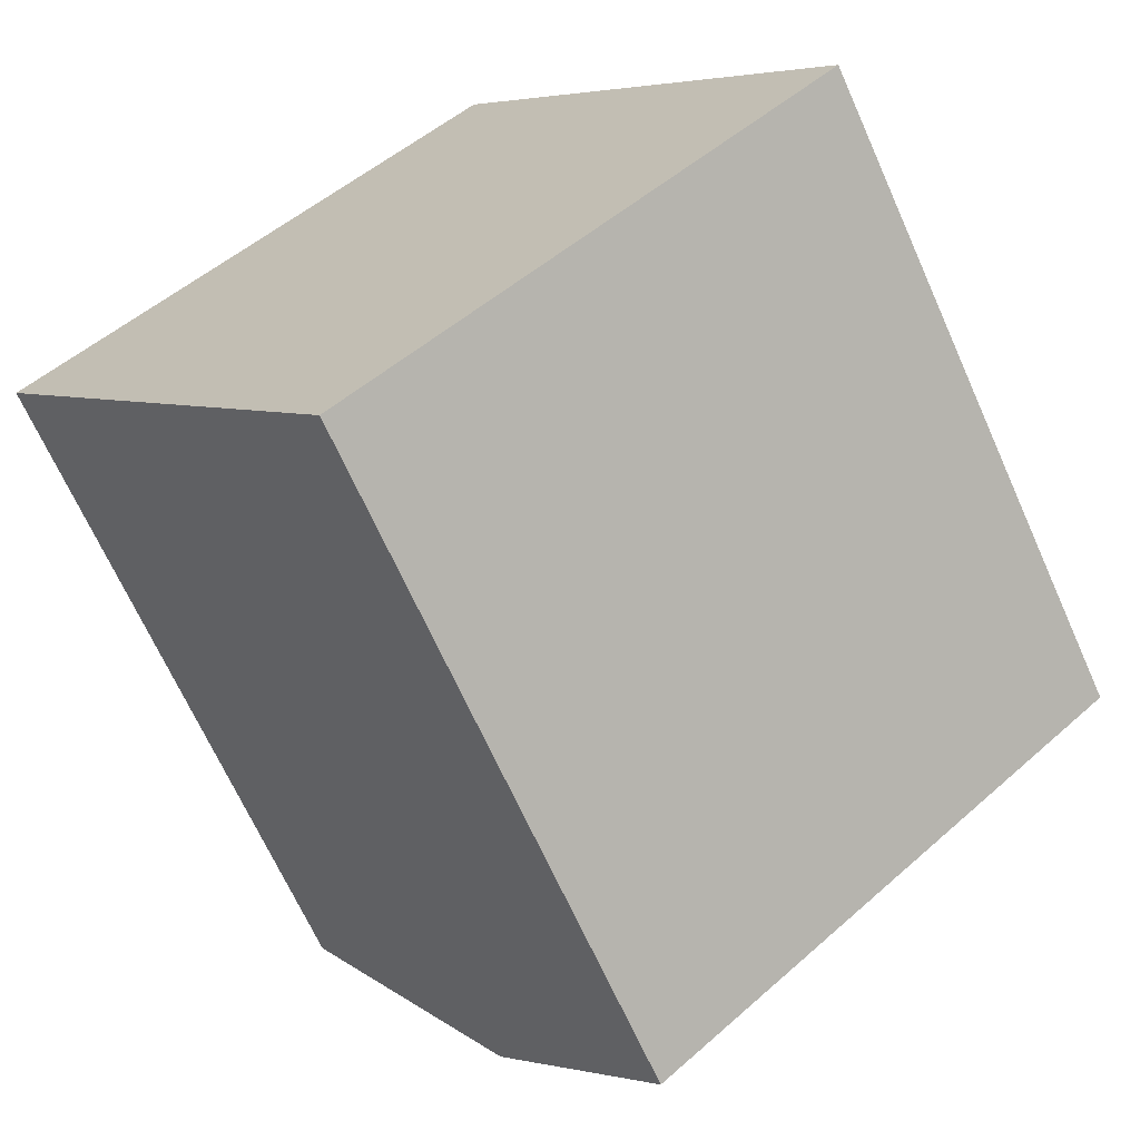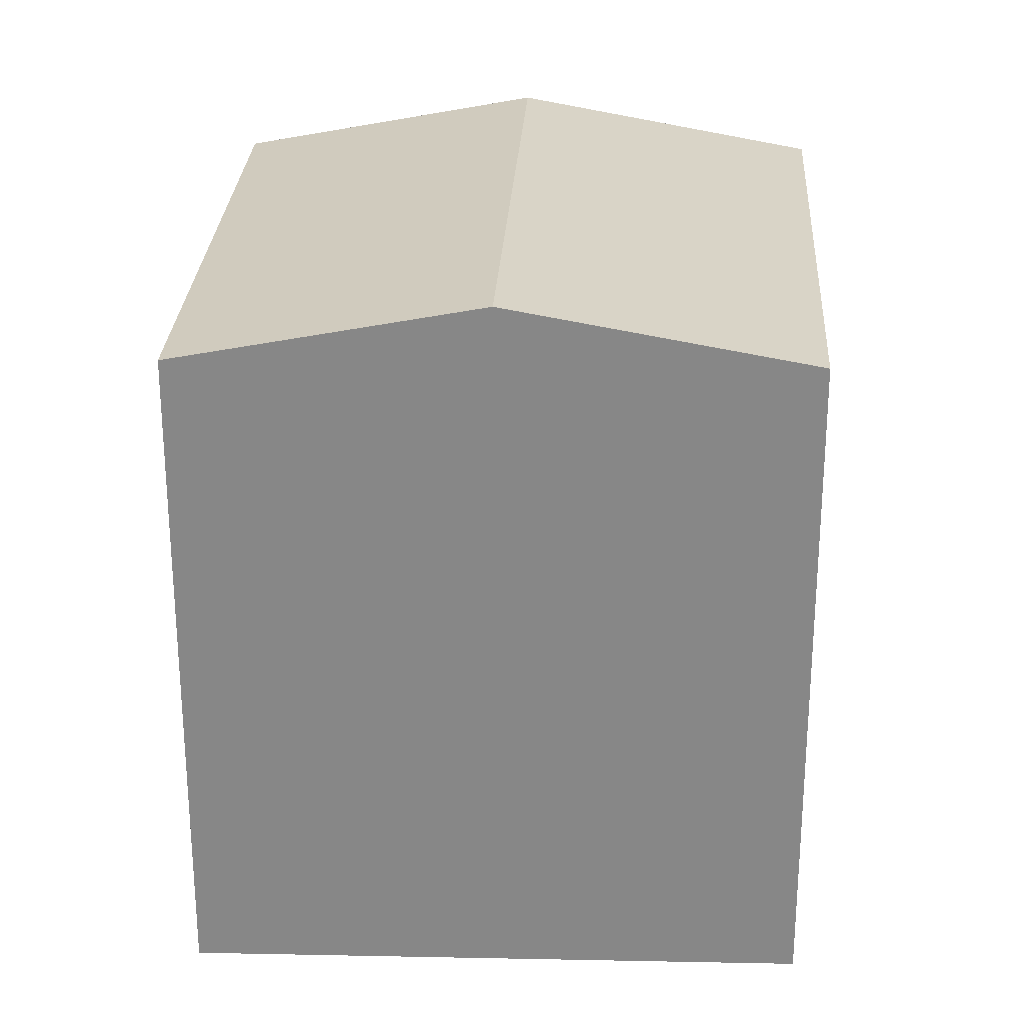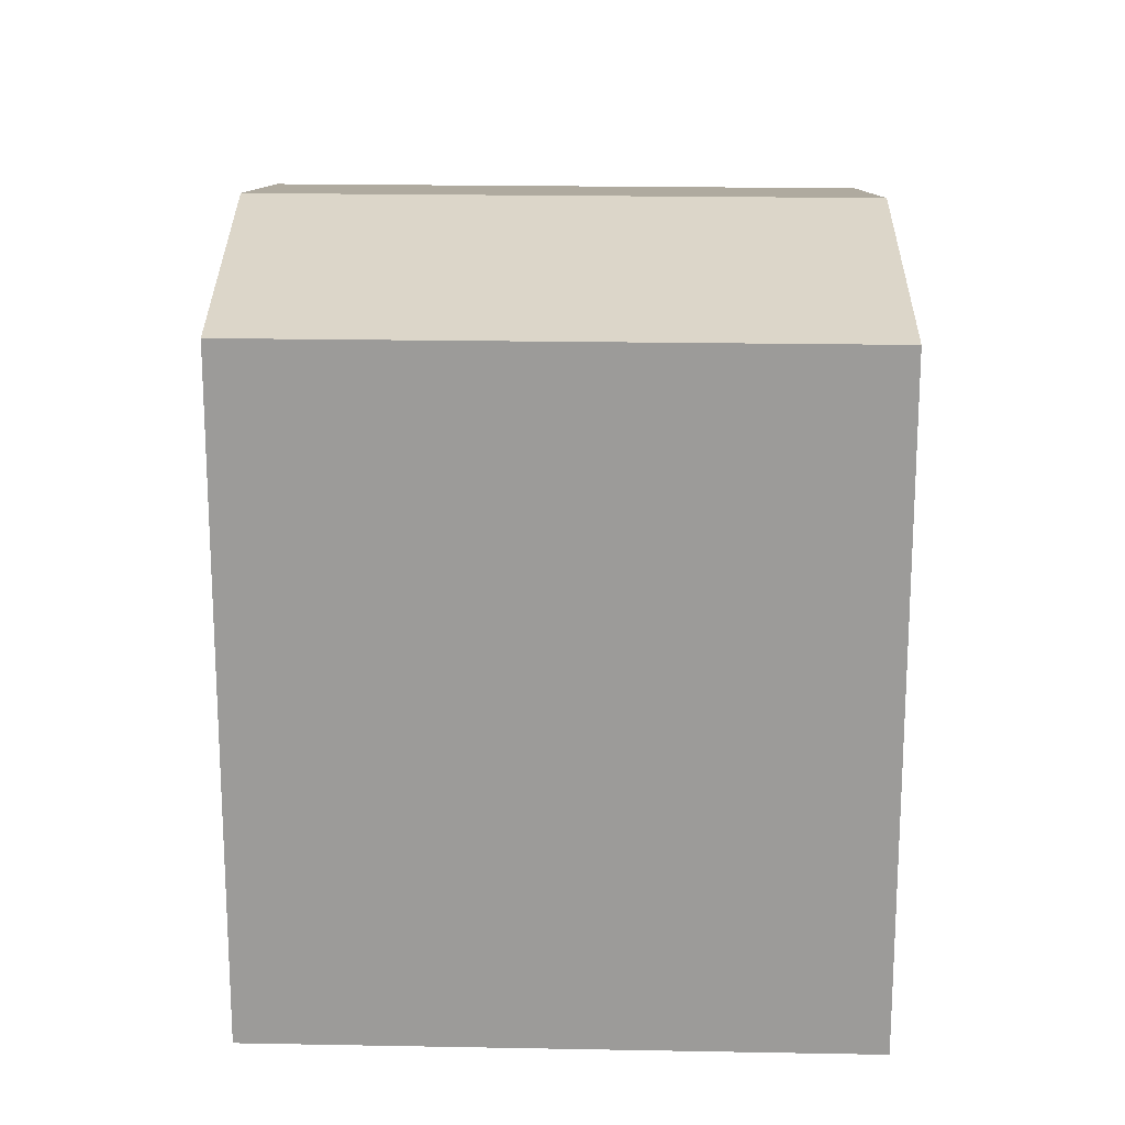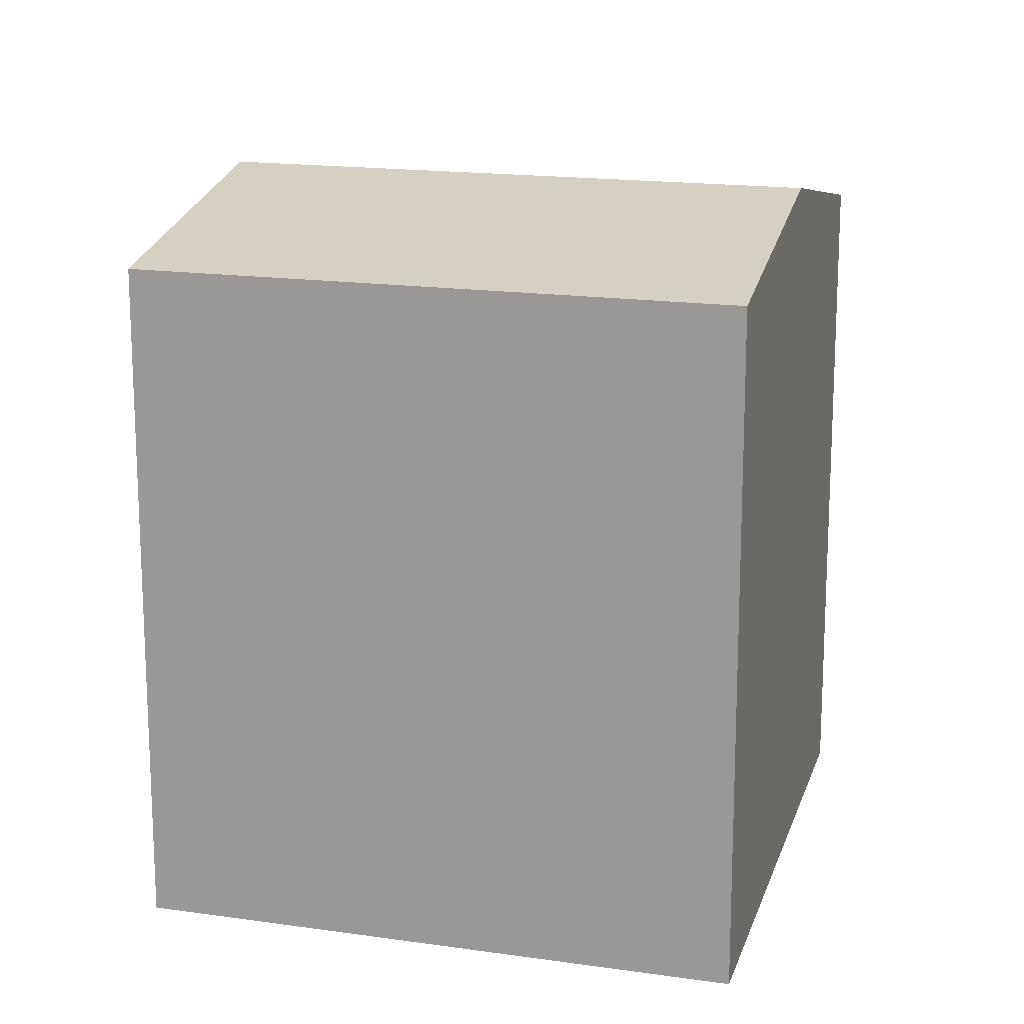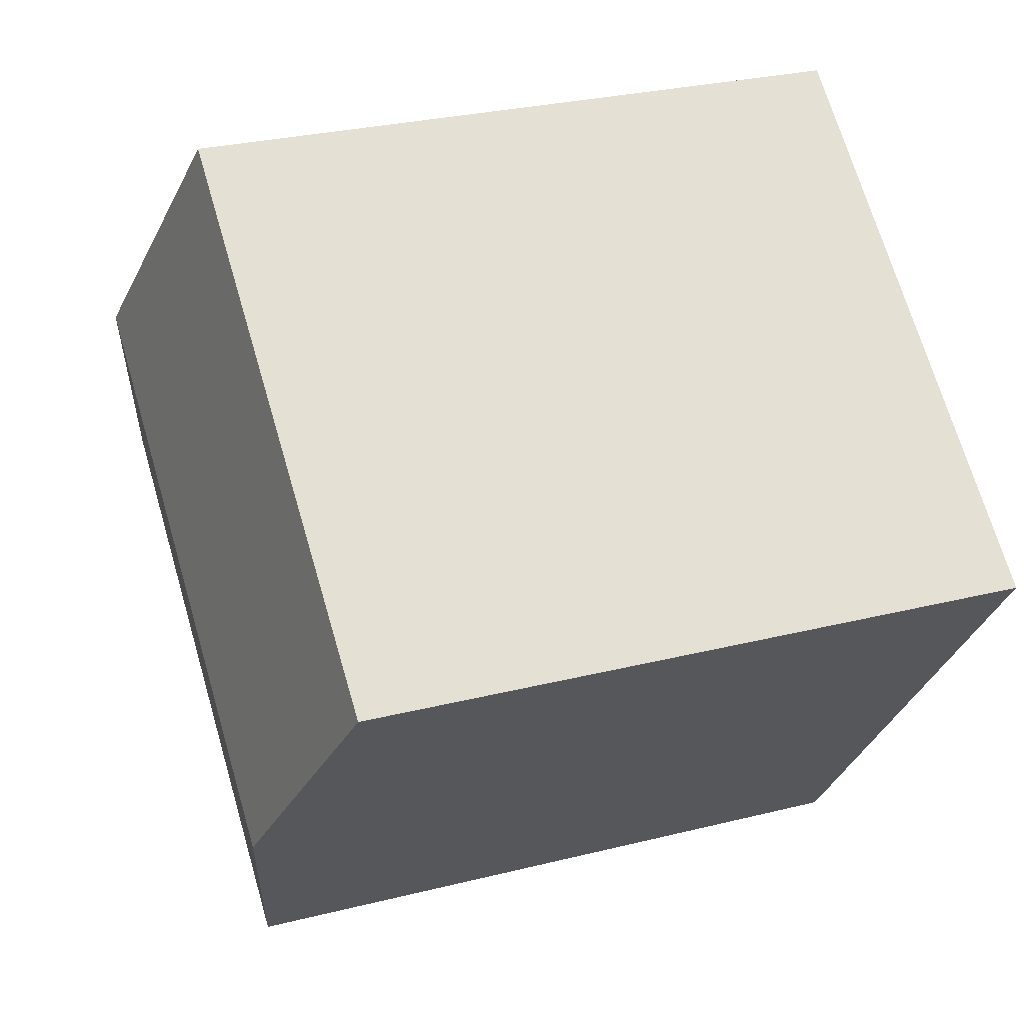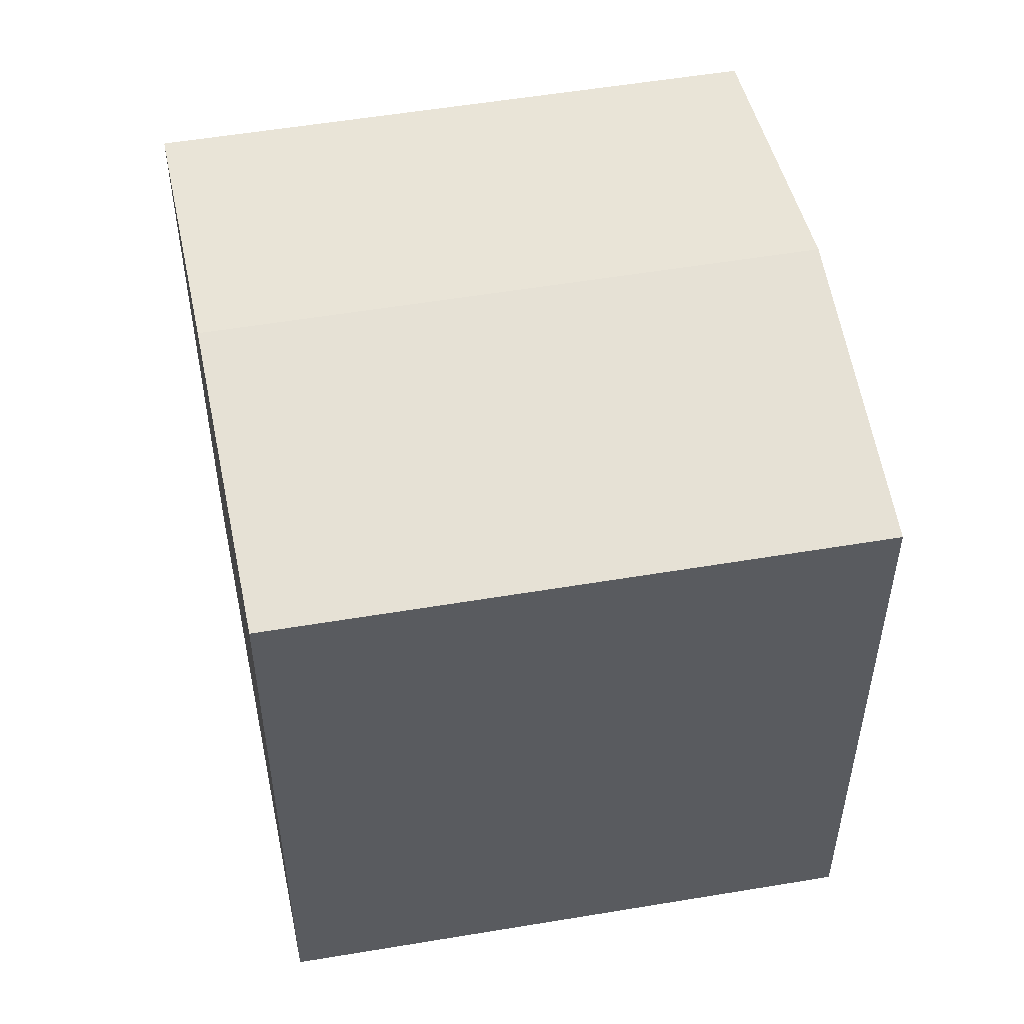
<metadata>
{"format":"obj","ext":"obj","renderer":"f3d","projection":"perspective","resolution":1024,"background":"white","views":[{"elev":-67.4,"azim":24.1,"up":"+Z"},{"elev":27.3,"azim":54.8,"up":"+Y"},{"elev":19.8,"azim":-36.5,"up":"+Y"},{"elev":16.7,"azim":-22.1,"up":"+Y"},{"elev":28.2,"azim":-110.9,"up":"+Z"},{"elev":54.4,"azim":131.4,"up":"+Y"}]}
</metadata>
<code>
v  18.67 14.89 -2.558
v  10.48 -5.107e-16 8.341
v  18.67 1.566e-16 -2.557
v  10.48 14.89 8.34
v  14.58 16.16 2.891
v  0 0 0
v  0.000318 14.89 -0.0004723
v  8.197 6.673e-16 -10.9
v  8.197 14.89 -10.9
v  4.099 16.16 -5.45
g defaultobject
f 1 2 3
f 2 1 4
f 4 1 5
f 4 6 2
f 6 4 7
f 7 8 6
f 8 7 9
f 9 7 10
f 8 1 3
f 1 8 9
f 6 3 2
f 3 6 8
f 7 5 10
f 5 7 4
f 10 1 9
f 1 10 5

</code>
